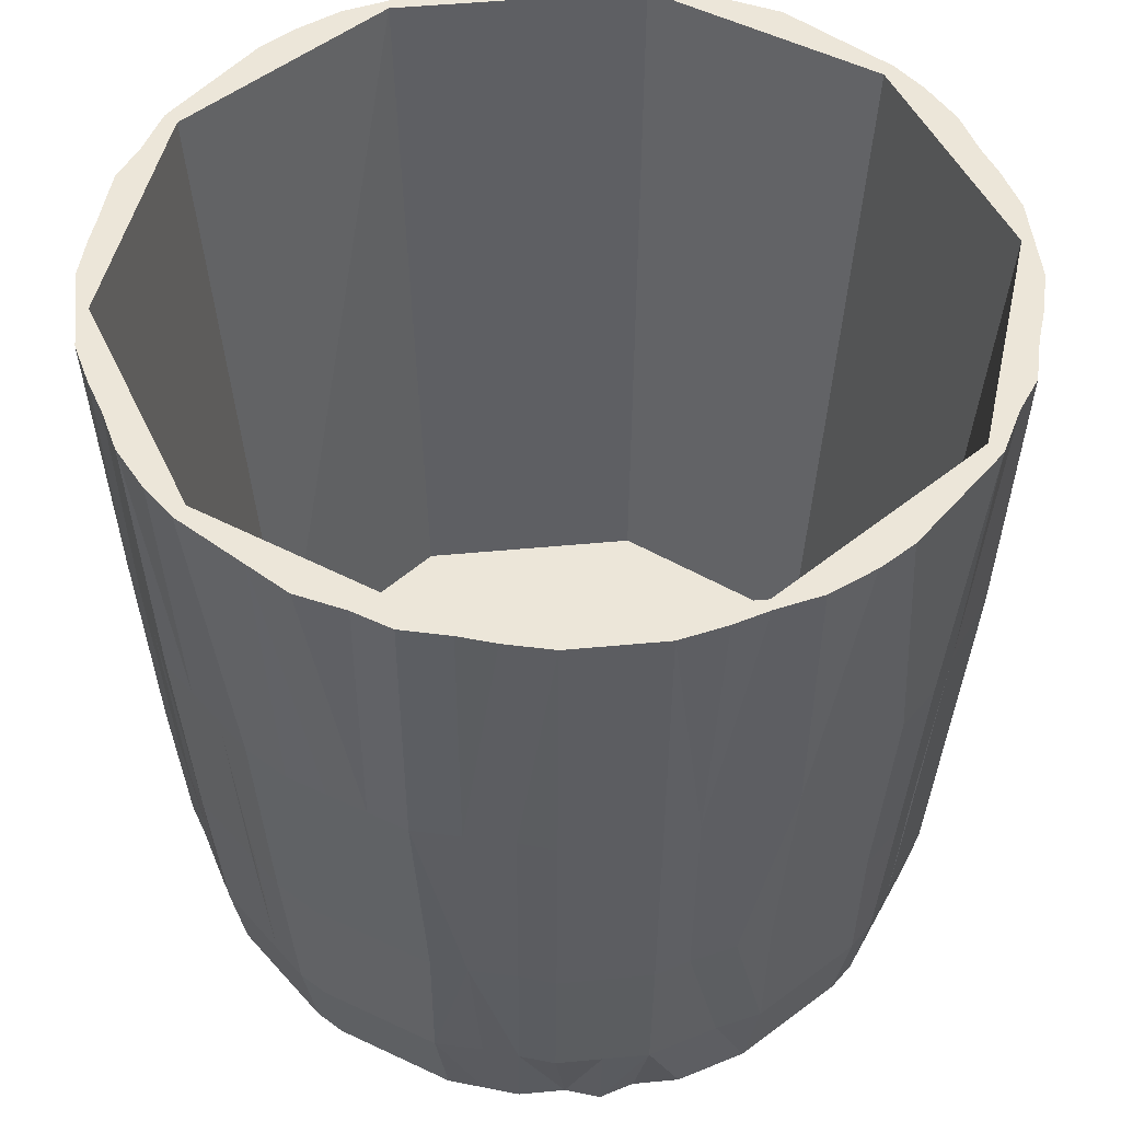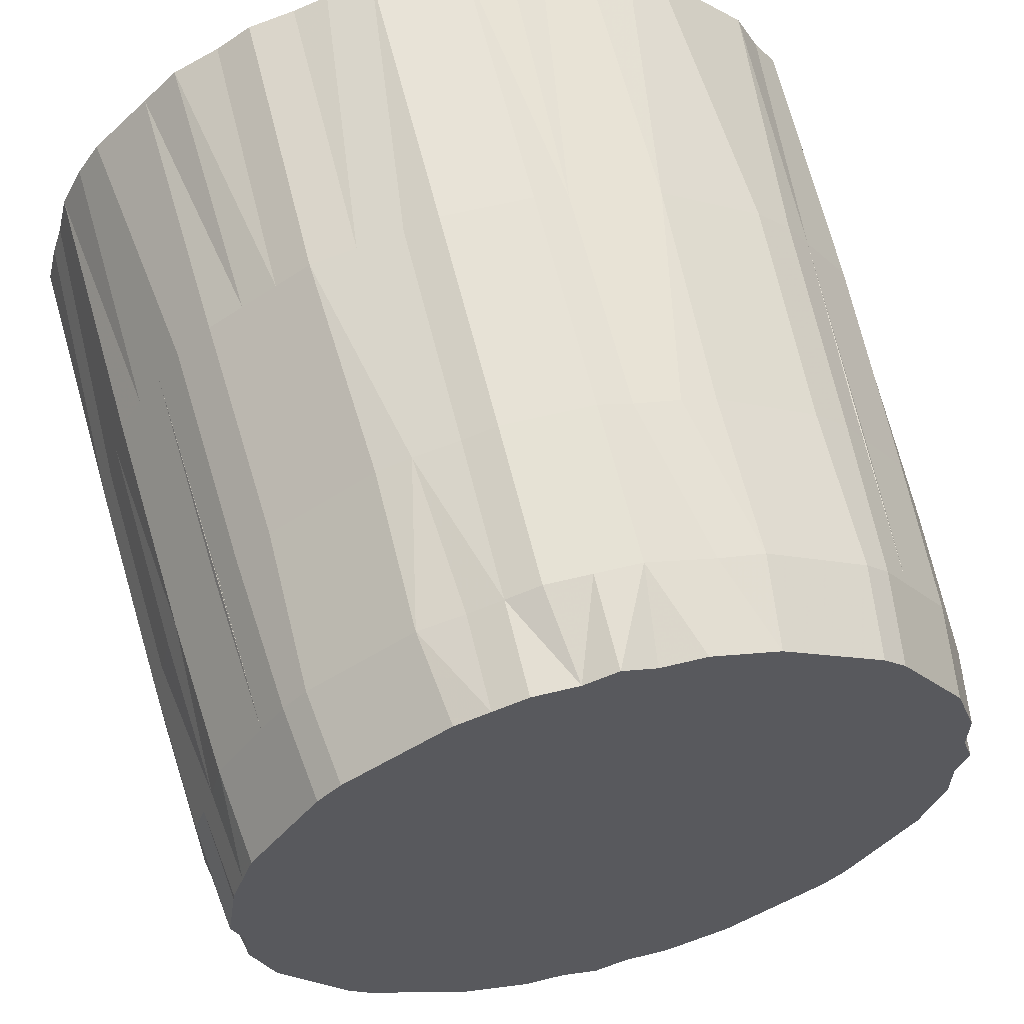
<metadata>
{"format":"obj","ext":"obj","renderer":"f3d","projection":"perspective","resolution":1024,"background":"white","views":[{"elev":49.0,"azim":174.0,"up":"+Z"},{"elev":60.4,"azim":165.9,"up":"+Y"}]}
</metadata>
<code>
o prim0
v   0.037 -0  0.067
v   0.036 -0  0.042
v   0.035 -0  0.022
v   0.034 -0  0.008
v   0.033 -0  0
v   0.036 -0  0.067
v   0.031 -0  0
v   0.037 -0.004  0.067
v   0.036 -0.004  0.042
v   0.035 -0.004  0.022
v   0.034 -0.004  0.008
v   0.032 -0.003  0
v   0.036 -0.008  0.067
v   0.035 -0.007  0.042
v   0.034 -0.007  0.022
v   0.033 -0.007  0.008
v   0.032 -0.007  0
v   0.035 -0.011  0.067
v   0.034 -0.011  0.042
v   0.033 -0.011  0.022
v   0.032 -0.01  0.008
v   0.031 -0.01  0
v   0.034 -0.015  0.067
v   0.033 -0.015  0.042
v   0.032 -0.014  0.022
v   0.031 -0.014  0.008
v   0.03 -0.013  0
v   0.032 -0.018  0.067
v   0.031 -0.018  0.042
v   0.03 -0.017  0.022
v   0.029 -0.017  0.008
v   0.028 -0.016  0
v   0.03 -0.022  0.067
v   0.029 -0.021  0.042
v   0.028 -0.02  0.022
v   0.027 -0.02  0.008
v   0.026 -0.019  0
v   0.029 -0.021  0.067
v   0.025 -0.018  0
f 6 7 39 38
f 29 24 23 28
f 28 33 34 29
f 29 34 35 30
f 24 29 30 25
f 26 27 22 21
f 31 26 25 30
f 31 32 27 26
f 26 21 20 25
f 8 1 6 38 33 28 23 18 13
f 8 9 2 1
f 36 35 34 33 38 39 37
f 36 31 30 35
f 37 32 31 36
f 18 23 24 19
f 24 25 20 19
f 12 17 22 27 32 37 39 7 5
f 5 7 6 1 2 3 4
f 4 11 12 5
f 16 21 22 17
f 17 12 11 16
f 3 2 9 10
f 10 11 4 3
f 14 9 8 13
f 14 13 18 19
f 15 16 11 10
f 15 10 9 14
f 15 20 21 16
f 15 14 19 20
o prim1
v   0.03 -0.022  0.067
v   0.029 -0.021  0.042
v   0.028 -0.02  0.022
v   0.027 -0.02  0.008
v   0.026 -0.019  0
v   0.029 -0.021  0.067
v   0.025 -0.018  0
v   0.027 -0.025  0.067
v   0.027 -0.024  0.042
v   0.026 -0.023  0.022
v   0.025 -0.023  0.008
v   0.024 -0.022  0
v   0.025 -0.027  0.067
v   0.024 -0.027  0.042
v   0.023 -0.026  0.022
v   0.023 -0.025  0.008
v   0.022 -0.024  0
v   0.022 -0.03  0.067
v   0.021 -0.029  0.042
v   0.02 -0.028  0.022
v   0.02 -0.027  0.008
v   0.019 -0.026  0
v   0.019 -0.032  0.067
v   0.018 -0.031  0.042
v   0.017 -0.03  0.022
v   0.017 -0.029  0.008
v   0.016 -0.028  0
v   0.015 -0.034  0.067
v   0.015 -0.033  0.042
v   0.014 -0.032  0.022
v   0.014 -0.031  0.008
v   0.013 -0.03  0
v   0.011 -0.035  0.067
v   0.011 -0.034  0.042
v   0.011 -0.033  0.022
v   0.01 -0.032  0.008
v   0.01 -0.031  0
v   0.011 -0.034  0.067
v   0.01 -0.03  0
f 46 78 77 45
f 72 77 78 76 75 74 73
f 69 68 73 74
f 72 73 68 67
f 61 60 65 66
f 47 48 41 40
f 70 69 74 75
f 70 71 66 65
f 75 76 71 70
f 69 70 65 64
f 65 60 59 64
f 62 67 68 63
f 68 69 64 63
f 45 77 72 67 62 57 52 47 40
f 48 47 52 53
f 51 56 61 66 71 76 78 46 44
f 44 43 50 51
f 55 60 61 56
f 56 51 50 55
f 42 43 44 46 45 40 41
f 57 62 63 58
f 58 63 64 59
f 58 53 52 57
f 54 53 58 59
f 54 59 60 55
f 49 42 41 48
f 49 50 43 42
f 48 53 54 49
f 49 54 55 50
o prim2
v   0.011 -0.035  0.067
v   0.011 -0.034  0.042
v   0.011 -0.033  0.022
v   0.01 -0.032  0.008
v   0.01 -0.031  0
v   0.011 -0.034  0.067
v   0.01 -0.03  0
v   0.008 -0.036  0.067
v   0.007 -0.035  0.042
v   0.007 -0.034  0.022
v   0.007 -0.033  0.008
v   0.007 -0.032  0
v   0.004 -0.037  0.067
v   0.004 -0.036  0.042
v   0.004 -0.035  0.022
v   0.004 -0.034  0.008
v   0.003 -0.032  0
v   0 -0.037  0.067
v   0 -0.036  0.042
v   0 -0.035  0.022
v   0 -0.034  0.008
v   0 -0.033  0
v  -0.004 -0.037  0.067
v  -0.004 -0.036  0.042
v  -0.004 -0.035  0.022
v  -0.004 -0.034  0.008
v  -0.003 -0.032  0
v  -0.008 -0.036  0.067
v  -0.007 -0.035  0.042
v  -0.007 -0.034  0.022
v  -0.007 -0.033  0.008
v  -0.007 -0.032  0
v  -0.011 -0.035  0.067
v  -0.011 -0.034  0.042
v  -0.011 -0.033  0.022
v  -0.01 -0.032  0.008
v  -0.01 -0.031  0
v  -0.011 -0.034  0.067
v  -0.01 -0.03  0
f 96 101 102 97
f 103 104 99 98
f 103 98 97 102
f 104 103 108 109
f 101 106 107 102
f 107 108 103 102
f 116 84 85 117
f 112 107 106 111
f 108 107 112 113
f 80 81 82 83 85 84 79
f 79 86 87 80
f 81 80 87 88
f 91 86 79 84 116 111 106 101 96
f 100 99 104 105
f 111 116 117 115 114 113 112
f 114 109 108 113
f 85 83 90 95 100 105 110 115 117
f 104 109 110 105
f 110 109 114 115
f 89 90 83 82
f 82 81 88 89
f 92 97 98 93
f 96 97 92 91
f 92 93 88 87
f 87 86 91 92
f 94 99 100 95
f 95 90 89 94
f 98 99 94 93
f 94 89 88 93
o prim3
v  -0.011 -0.035  0.067
v  -0.011 -0.034  0.042
v  -0.011 -0.033  0.022
v  -0.01 -0.032  0.008
v  -0.01 -0.031  0
v  -0.011 -0.034  0.067
v  -0.01 -0.03  0
v  -0.015 -0.034  0.067
v  -0.015 -0.033  0.042
v  -0.014 -0.032  0.022
v  -0.014 -0.031  0.008
v  -0.013 -0.03  0
v  -0.018 -0.032  0.067
v  -0.018 -0.031  0.042
v  -0.017 -0.03  0.022
v  -0.017 -0.029  0.008
v  -0.016 -0.028  0
v  -0.022 -0.03  0.067
v  -0.021 -0.029  0.042
v  -0.02 -0.028  0.022
v  -0.02 -0.027  0.008
v  -0.019 -0.026  0
v  -0.025 -0.027  0.067
v  -0.024 -0.027  0.042
v  -0.023 -0.026  0.022
v  -0.023 -0.025  0.008
v  -0.022 -0.024  0
v  -0.027 -0.025  0.067
v  -0.027 -0.024  0.042
v  -0.026 -0.023  0.022
v  -0.025 -0.023  0.008
v  -0.024 -0.022  0
v  -0.03 -0.022  0.067
v  -0.029 -0.021  0.042
v  -0.028 -0.02  0.022
v  -0.027 -0.02  0.008
v  -0.026 -0.019  0
v  -0.029 -0.021  0.067
v  -0.025 -0.018  0
f 155 123 124 156
f 151 150 155 156 154 153 152
f 121 122 124 123 118 119 120
f 121 128 129 122
f 121 120 127 128
f 133 128 127 132
f 146 151 152 147
f 146 145 150 151
f 118 123 155 150 145 140 135 130 125
f 140 141 136 135
f 145 146 141 140
f 142 137 136 141
f 142 141 146 147
f 149 144 143 148
f 148 153 154 149
f 148 143 142 147
f 152 153 148 147
f 120 119 126 127
f 126 119 118 125
f 154 156 124 122 129 134 139 144 149
f 134 129 128 133
f 137 142 143 138
f 138 133 132 137
f 138 143 144 139
f 139 134 133 138
f 131 126 125 130
f 131 132 127 126
f 131 130 135 136
f 131 136 137 132
o prim4
v  -0.03 -0.022  0.067
v  -0.029 -0.021  0.042
v  -0.028 -0.02  0.022
v  -0.027 -0.02  0.008
v  -0.026 -0.019  0
v  -0.029 -0.021  0.067
v  -0.025 -0.018  0
v  -0.032 -0.019  0.067
v  -0.031 -0.018  0.042
v  -0.03 -0.017  0.022
v  -0.029 -0.017  0.008
v  -0.028 -0.016  0
v  -0.034 -0.015  0.067
v  -0.033 -0.015  0.042
v  -0.032 -0.014  0.022
v  -0.031 -0.014  0.008
v  -0.03 -0.013  0
v  -0.035 -0.011  0.067
v  -0.034 -0.011  0.042
v  -0.033 -0.011  0.022
v  -0.032 -0.01  0.008
v  -0.031 -0.01  0
v  -0.036 -0.008  0.067
v  -0.035 -0.007  0.042
v  -0.034 -0.007  0.022
v  -0.033 -0.007  0.008
v  -0.032 -0.007  0
v  -0.037 -0.004  0.067
v  -0.036 -0.004  0.042
v  -0.035 -0.004  0.022
v  -0.034 -0.004  0.008
v  -0.032 -0.003  0
v  -0.037 -0  0.067
v  -0.036 -0  0.042
v  -0.035 -0  0.022
v  -0.034 -0  0.008
v  -0.033 -0  0
v  -0.036 -0  0.067
v  -0.031 -0  0
f 163 195 194 162
f 190 185 184 189
f 164 165 158 157
f 171 170 175 176
f 183 178 177 182
f 189 194 195 193 192 191 190
f 181 182 177 176
f 174 175 170 169
f 165 164 169 170
f 157 162 194 189 184 179 174 169 164
f 170 171 166 165
f 178 173 172 177
f 172 171 176 177
f 176 175 180 181
f 180 175 174 179
f 180 179 184 185
f 159 160 161 163 162 157 158
f 159 158 165 166
f 167 168 161 160
f 173 168 167 172
f 160 159 166 167
f 167 166 171 172
f 188 193 195 163 161 168 173 178 183
f 192 193 188 187
f 188 183 182 187
f 181 180 185 186
f 182 181 186 187
f 185 190 191 186
f 186 191 192 187
o prim5
v  -0.037 -0  0.067
v  -0.036 -0  0.042
v  -0.035 -0  0.022
v  -0.034 -0  0.008
v  -0.033 -0  0
v  -0.036 -0  0.067
v  -0.031 -0  0
v  -0.037  0.004  0.067
v  -0.036  0.004  0.042
v  -0.035  0.004  0.022
v  -0.034  0.004  0.008
v  -0.032  0.003  0
v  -0.036  0.008  0.067
v  -0.035  0.007  0.042
v  -0.034  0.007  0.022
v  -0.033  0.007  0.008
v  -0.032  0.007  0
v  -0.035  0.011  0.067
v  -0.034  0.011  0.042
v  -0.033  0.011  0.022
v  -0.032  0.01  0.008
v  -0.031  0.01  0
v  -0.034  0.015  0.067
v  -0.033  0.015  0.042
v  -0.032  0.014  0.022
v  -0.031  0.014  0.008
v  -0.03  0.013  0
v  -0.032  0.018  0.067
v  -0.031  0.018  0.042
v  -0.03  0.017  0.022
v  -0.029  0.017  0.008
v  -0.028  0.016  0
v  -0.03  0.022  0.067
v  -0.029  0.021  0.042
v  -0.028  0.02  0.022
v  -0.027  0.02  0.008
v  -0.026  0.019  0
v  -0.029  0.021  0.067
v  -0.025  0.018  0
f 202 234 233 201
f 213 218 219 214
f 211 206 205 210
f 223 218 213 208 203 196 201 233 228
f 219 218 223 224
f 199 200 202 201 196 197 198
f 199 206 207 200
f 205 206 199 198
f 211 210 215 216
f 198 197 204 205
f 196 203 204 197
f 215 210 209 214
f 213 214 209 208
f 209 210 205 204
f 203 208 209 204
f 229 224 223 228
f 225 224 229 230
f 228 233 234 232 231 230 229
f 226 225 230 231
f 231 232 227 226
f 227 222 221 226
f 219 224 225 220
f 225 226 221 220
f 220 215 214 219
f 220 221 216 215
f 212 207 206 211
f 234 202 200 207 212 217 222 227 232
f 217 216 221 222
f 211 216 217 212
o prim6
v  -0.03  0.022  0.067
v  -0.029  0.021  0.042
v  -0.028  0.02  0.022
v  -0.027  0.02  0.008
v  -0.026  0.019  0
v  -0.029  0.021  0.067
v  -0.025  0.018  0
v  -0.027  0.025  0.067
v  -0.027  0.024  0.042
v  -0.026  0.023  0.022
v  -0.025  0.023  0.008
v  -0.024  0.022  0
v  -0.025  0.027  0.067
v  -0.024  0.027  0.042
v  -0.023  0.026  0.022
v  -0.023  0.025  0.008
v  -0.022  0.024  0
v  -0.022  0.03  0.067
v  -0.021  0.029  0.042
v  -0.02  0.028  0.022
v  -0.02  0.027  0.008
v  -0.019  0.026  0
v  -0.019  0.032  0.067
v  -0.018  0.031  0.042
v  -0.017  0.03  0.022
v  -0.017  0.029  0.008
v  -0.016  0.028  0
v  -0.015  0.034  0.067
v  -0.015  0.033  0.042
v  -0.014  0.032  0.022
v  -0.014  0.031  0.008
v  -0.013  0.03  0
v  -0.011  0.035  0.067
v  -0.011  0.034  0.042
v  -0.011  0.033  0.022
v  -0.01  0.032  0.008
v  -0.01  0.031  0
v  -0.011  0.034  0.067
v  -0.01  0.03  0
f 241 273 272 240
f 268 263 262 267
f 250 245 244 249
f 257 258 253 252
f 257 262 263 258
f 250 249 254 255
f 259 254 253 258
f 264 259 258 263
f 252 247 242 235 240 272 267 262 257
f 238 239 241 240 235 236 237
f 238 245 246 239
f 244 245 238 237
f 259 264 265 260
f 260 255 254 259
f 267 272 273 271 270 269 268
f 265 264 269 270
f 263 268 269 264
f 237 236 243 244
f 243 236 235 242
f 248 243 242 247
f 248 249 244 243
f 248 247 252 253
f 254 249 248 253
f 251 246 245 250
f 250 255 256 251
f 270 271 266 265
f 273 241 239 246 251 256 261 266 271
f 255 260 261 256
f 261 260 265 266
o prim7
v  -0.011  0.035  0.067
v  -0.011  0.034  0.042
v  -0.011  0.033  0.022
v  -0.01  0.032  0.008
v  -0.01  0.031  0
v  -0.011  0.034  0.067
v  -0.01  0.03  0
v  -0.008  0.036  0.067
v  -0.007  0.035  0.042
v  -0.007  0.034  0.022
v  -0.007  0.033  0.008
v  -0.007  0.032  0
v  -0.004  0.037  0.067
v  -0.004  0.036  0.042
v  -0.004  0.035  0.022
v  -0.004  0.034  0.008
v  -0.003  0.032  0
v  -0  0.037  0.067
v  -0  0.036  0.042
v  -0  0.035  0.022
v  -0  0.034  0.008
v  -0  0.033  0
v   0.004  0.037  0.067
v   0.004  0.036  0.042
v   0.004  0.035  0.022
v   0.004  0.034  0.008
v   0.003  0.032  0
v   0.008  0.036  0.067
v   0.007  0.035  0.042
v   0.007  0.034  0.022
v   0.007  0.033  0.008
v   0.007  0.032  0
v   0.011  0.035  0.067
v   0.011  0.034  0.042
v   0.011  0.033  0.022
v   0.01  0.032  0.008
v   0.01  0.031  0
v   0.011  0.034  0.067
v   0.01  0.03  0
f 280 312 311 279
f 304 309 310 305
f 275 276 277 278 280 279 274
f 274 281 282 275
f 301 296 291 286 281 274 279 311 306
f 307 302 301 306
f 291 296 297 292
f 296 301 302 297
f 276 275 282 283
f 287 292 293 288
f 287 286 291 292
f 287 288 283 282
f 282 281 286 287
f 285 278 277 284
f 277 276 283 284
f 300 305 310 312 280 278 285 290 295
f 304 305 300 299
f 300 295 294 299
f 292 297 298 293
f 298 299 294 293
f 298 297 302 303
f 304 299 298 303
f 306 311 312 310 309 308 307
f 308 309 304 303
f 302 307 308 303
f 288 293 294 289
f 289 284 283 288
f 295 290 289 294
f 289 290 285 284
o prim8
v   0.011  0.035  0.067
v   0.011  0.034  0.042
v   0.011  0.033  0.022
v   0.01  0.032  0.008
v   0.01  0.031  0
v   0.011  0.034  0.067
v   0.01  0.03  0
v   0.015  0.034  0.067
v   0.015  0.033  0.042
v   0.014  0.032  0.022
v   0.014  0.031  0.008
v   0.013  0.03  0
v   0.018  0.032  0.067
v   0.018  0.031  0.042
v   0.017  0.03  0.022
v   0.017  0.029  0.008
v   0.016  0.028  0
v   0.022  0.03  0.067
v   0.021  0.029  0.042
v   0.02  0.028  0.022
v   0.02  0.027  0.008
v   0.019  0.026  0
v   0.025  0.027  0.067
v   0.024  0.027  0.042
v   0.023  0.026  0.022
v   0.023  0.025  0.008
v   0.022  0.024  0
v   0.027  0.025  0.067
v   0.027  0.024  0.042
v   0.026  0.023  0.022
v   0.025  0.023  0.008
v   0.024  0.022  0
v   0.03  0.022  0.067
v   0.029  0.021  0.042
v   0.028  0.02  0.022
v   0.027  0.02  0.008
v   0.026  0.019  0
v   0.029  0.021  0.067
v   0.025  0.018  0
f 351 350 318 319
f 316 317 319 318 313 314 315
f 345 350 351 349 348 347 346
f 333 328 327 332
f 333 338 339 334
f 341 346 347 342
f 341 340 345 346
f 313 318 350 345 340 335 330 325 320
f 335 336 331 330
f 340 341 336 335
f 337 338 333 332
f 337 332 331 336
f 337 336 341 342
f 328 333 334 329
f 323 328 329 324
f 317 316 323 324
f 323 322 327 328
f 323 316 315 322
f 338 337 342 343
f 347 348 343 342
f 315 314 321 322
f 321 314 313 320
f 319 317 324 329 334 339 344 349 351
f 344 343 348 349
f 344 339 338 343
f 326 321 320 325
f 326 327 322 321
f 326 325 330 331
f 332 327 326 331
o prim9
v   0.03  0.022  0.067
v   0.029  0.021  0.042
v   0.028  0.02  0.022
v   0.027  0.02  0.008
v   0.026  0.019  0
v   0.029  0.021  0.067
v   0.025  0.018  0
v   0.032  0.019  0.067
v   0.031  0.018  0.042
v   0.03  0.017  0.022
v   0.029  0.017  0.008
v   0.028  0.016  0
v   0.034  0.015  0.067
v   0.033  0.015  0.042
v   0.032  0.014  0.022
v   0.031  0.014  0.008
v   0.03  0.013  0
v   0.035  0.011  0.067
v   0.034  0.011  0.042
v   0.033  0.011  0.022
v   0.032  0.01  0.008
v   0.031  0.01  0
v   0.036  0.008  0.067
v   0.035  0.007  0.042
v   0.034  0.007  0.022
v   0.033  0.007  0.008
v   0.032  0.007  0
v   0.037  0.004  0.067
v   0.036  0.004  0.042
v   0.035  0.004  0.022
v   0.034  0.004  0.008
v   0.032  0.003  0
v   0.037 -0  0.067
v   0.036 -0  0.042
v   0.035 -0  0.022
v   0.034 -0  0.008
v   0.033 -0  0
v   0.036 -0  0.067
v   0.031 -0  0
f 389 357 358 390
f 353 354 355 356 358 357 352
f 352 359 360 353
f 354 353 360 361
f 360 359 364 365
f 373 368 367 372
f 355 354 361 362
f 368 363 362 367
f 362 363 356 355
f 366 367 362 361
f 366 361 360 365
f 366 371 372 367
f 370 365 364 369
f 370 371 366 365
f 352 357 389 384 379 374 369 364 359
f 384 385 380 379
f 374 379 380 375
f 369 374 375 370
f 388 390 358 356 363 368 373 378 383
f 387 386 385 384 389 390 388
f 388 383 382 387
f 378 373 372 377
f 377 382 383 378
f 381 380 385 386
f 386 387 382 381
f 376 375 380 381
f 382 377 376 381
f 371 370 375 376
f 372 371 376 377
o prim10
v   0.033 -0  0
v   0.033 -0  0.001
v   0.032 -0.003  0
v   0.032 -0.003  0.001
v   0.032 -0.007  0
v   0.032 -0.007  0.001
v   0.031 -0.01  0
v   0.031 -0.01  0.001
v   0.03 -0.013  0
v   0.03 -0.013  0.001
v   0.028 -0.016  0
v   0.028 -0.016  0.001
v   0.026 -0.019  0
v   0.026 -0.019  0.001
v   0.024 -0.022  0
v   0.024 -0.022  0.001
v   0.022 -0.024  0
v   0.022 -0.024  0.001
v   0.019 -0.026  0
v   0.019 -0.026  0.001
v   0.016 -0.028  0
v   0.016 -0.028  0.001
v   0.013 -0.03  0
v   0.013 -0.03  0.001
v   0.01 -0.031  0
v   0.01 -0.031  0.001
v   0.007 -0.032  0
v   0.007 -0.032  0.001
v   0.003 -0.032  0
v   0.003 -0.032  0.001
v   0 -0.033  0
v   0 -0.033  0.001
v  -0.003 -0.032  0
v  -0.003 -0.032  0.001
v  -0.007 -0.032  0
v  -0.007 -0.032  0.001
v  -0.01 -0.031  0
v  -0.01 -0.031  0.001
v  -0.013 -0.03  0
v  -0.013 -0.03  0.001
v  -0.016 -0.028  0
v  -0.016 -0.028  0.001
v  -0.019 -0.026  0
v  -0.019 -0.026  0.001
v  -0.022 -0.024  0
v  -0.022 -0.024  0.001
v  -0.024 -0.022  0
v  -0.024 -0.022  0.001
v  -0.026 -0.019  0
v  -0.026 -0.019  0.001
v  -0.028 -0.016  0
v  -0.028 -0.016  0.001
v  -0.03 -0.013  0
v  -0.03 -0.013  0.001
v  -0.031 -0.01  0
v  -0.031 -0.01  0.001
v  -0.032 -0.007  0
v  -0.032 -0.007  0.001
v  -0.032 -0.003  0
v  -0.032 -0.003  0.001
v  -0.033 -0  0
v  -0.033 -0  0.001
v  -0.032  0.003  0
v  -0.032  0.003  0.001
v  -0.032  0.007  0
v  -0.032  0.007  0.001
v  -0.031  0.01  0
v  -0.031  0.01  0.001
v  -0.03  0.013  0
v  -0.03  0.013  0.001
v  -0.028  0.016  0
v  -0.028  0.016  0.001
v  -0.026  0.019  0
v  -0.026  0.019  0.001
v  -0.024  0.022  0
v  -0.024  0.022  0.001
v  -0.022  0.024  0
v  -0.022  0.024  0.001
v  -0.019  0.026  0
v  -0.019  0.026  0.001
v  -0.016  0.028  0
v  -0.016  0.028  0.001
v  -0.013  0.03  0
v  -0.013  0.03  0.001
v  -0.01  0.031  0
v  -0.01  0.031  0.001
v  -0.007  0.032  0
v  -0.007  0.032  0.001
v  -0.003  0.032  0
v  -0.003  0.032  0.001
v  -0  0.033  0
v  -0  0.033  0.001
v   0.003  0.032  0
v   0.003  0.032  0.001
v   0.007  0.032  0
v   0.007  0.032  0.001
v   0.01  0.031  0
v   0.01  0.031  0.001
v   0.013  0.03  0
v   0.013  0.03  0.001
v   0.016  0.028  0
v   0.016  0.028  0.001
v   0.019  0.026  0
v   0.019  0.026  0.001
v   0.022  0.024  0
v   0.022  0.024  0.001
v   0.024  0.022  0
v   0.024  0.022  0.001
v   0.026  0.019  0
v   0.026  0.019  0.001
v   0.028  0.016  0
v   0.028  0.016  0.001
v   0.03  0.013  0
v   0.03  0.013  0.001
v   0.031  0.01  0
v   0.031  0.01  0.001
v   0.032  0.007  0
v   0.032  0.007  0.001
v   0.032  0.003  0
v   0.032  0.003  0.001
f 458 460 459 457
f 465 463 464 466
f 452 454 453 451
f 471 472 474 473
f 468 467 465 466
f 474 476 475 473
f 478 480 479 477
f 477 475 476 478
f 438 440 439 437
f 436 435 433 434
f 437 435 436 438
f 413 411 412 414
f 433 431 432 434
f 432 431 429 430
f 462 461 459 460
f 462 464 463 461
f 503 501 502 504
f 502 501 499 500
f 505 503 504 506
f 488 490 489 487
f 492 491 489 490
f 481 479 480 482
f 472 471 469 470
f 469 467 468 470
f 442 444 443 441
f 441 439 440 442
f 449 450 452 451
f 449 447 448 450
f 445 443 444 446
f 446 448 447 445
f 415 413 414 416
f 417 415 416 418
f 422 424 423 421
f 423 424 426 425
f 428 427 425 426
f 428 430 429 427
f 411 409 410 412
f 410 409 407 408
f 395 393 394 396
f 396 398 397 395
f 400 402 401 399
f 399 397 398 400
f 455 456 458 457
f 455 453 454 456
f 498 497 495 496
f 499 497 498 500
f 392 394 393 391
f 391 509 510 392
f 508 507 505 506
f 508 510 509 507
f 495 493 494 496
f 494 493 491 492
f 483 481 482 484
f 486 488 487 485
f 485 483 484 486
f 405 407 409 411 413 415 417 419 421 423 425 427 429 431 433 435 437 439 441 443 445 447 449 451 453 455 457 459 461 463 465 467 469 471 473 475 477 479 481 483 485 487 489 491 493 495 497 499 501 503 505 507 509 391 393 395 397 399 401 403
f 405 406 408 407
f 403 401 402 404
f 404 406 405 403
f 420 418 416 414 412 410 408 406 404 402 400 398 396 394 392 510 508 506 504 502 500 498 496 494 492 490 488 486 484 482 480 478 476 474 472 470 468 466 464 462 460 458 456 454 452 450 448 446 444 442 440 438 436 434 432 430 428 426 424 422
f 420 422 421 419
f 417 418 420 419

</code>
